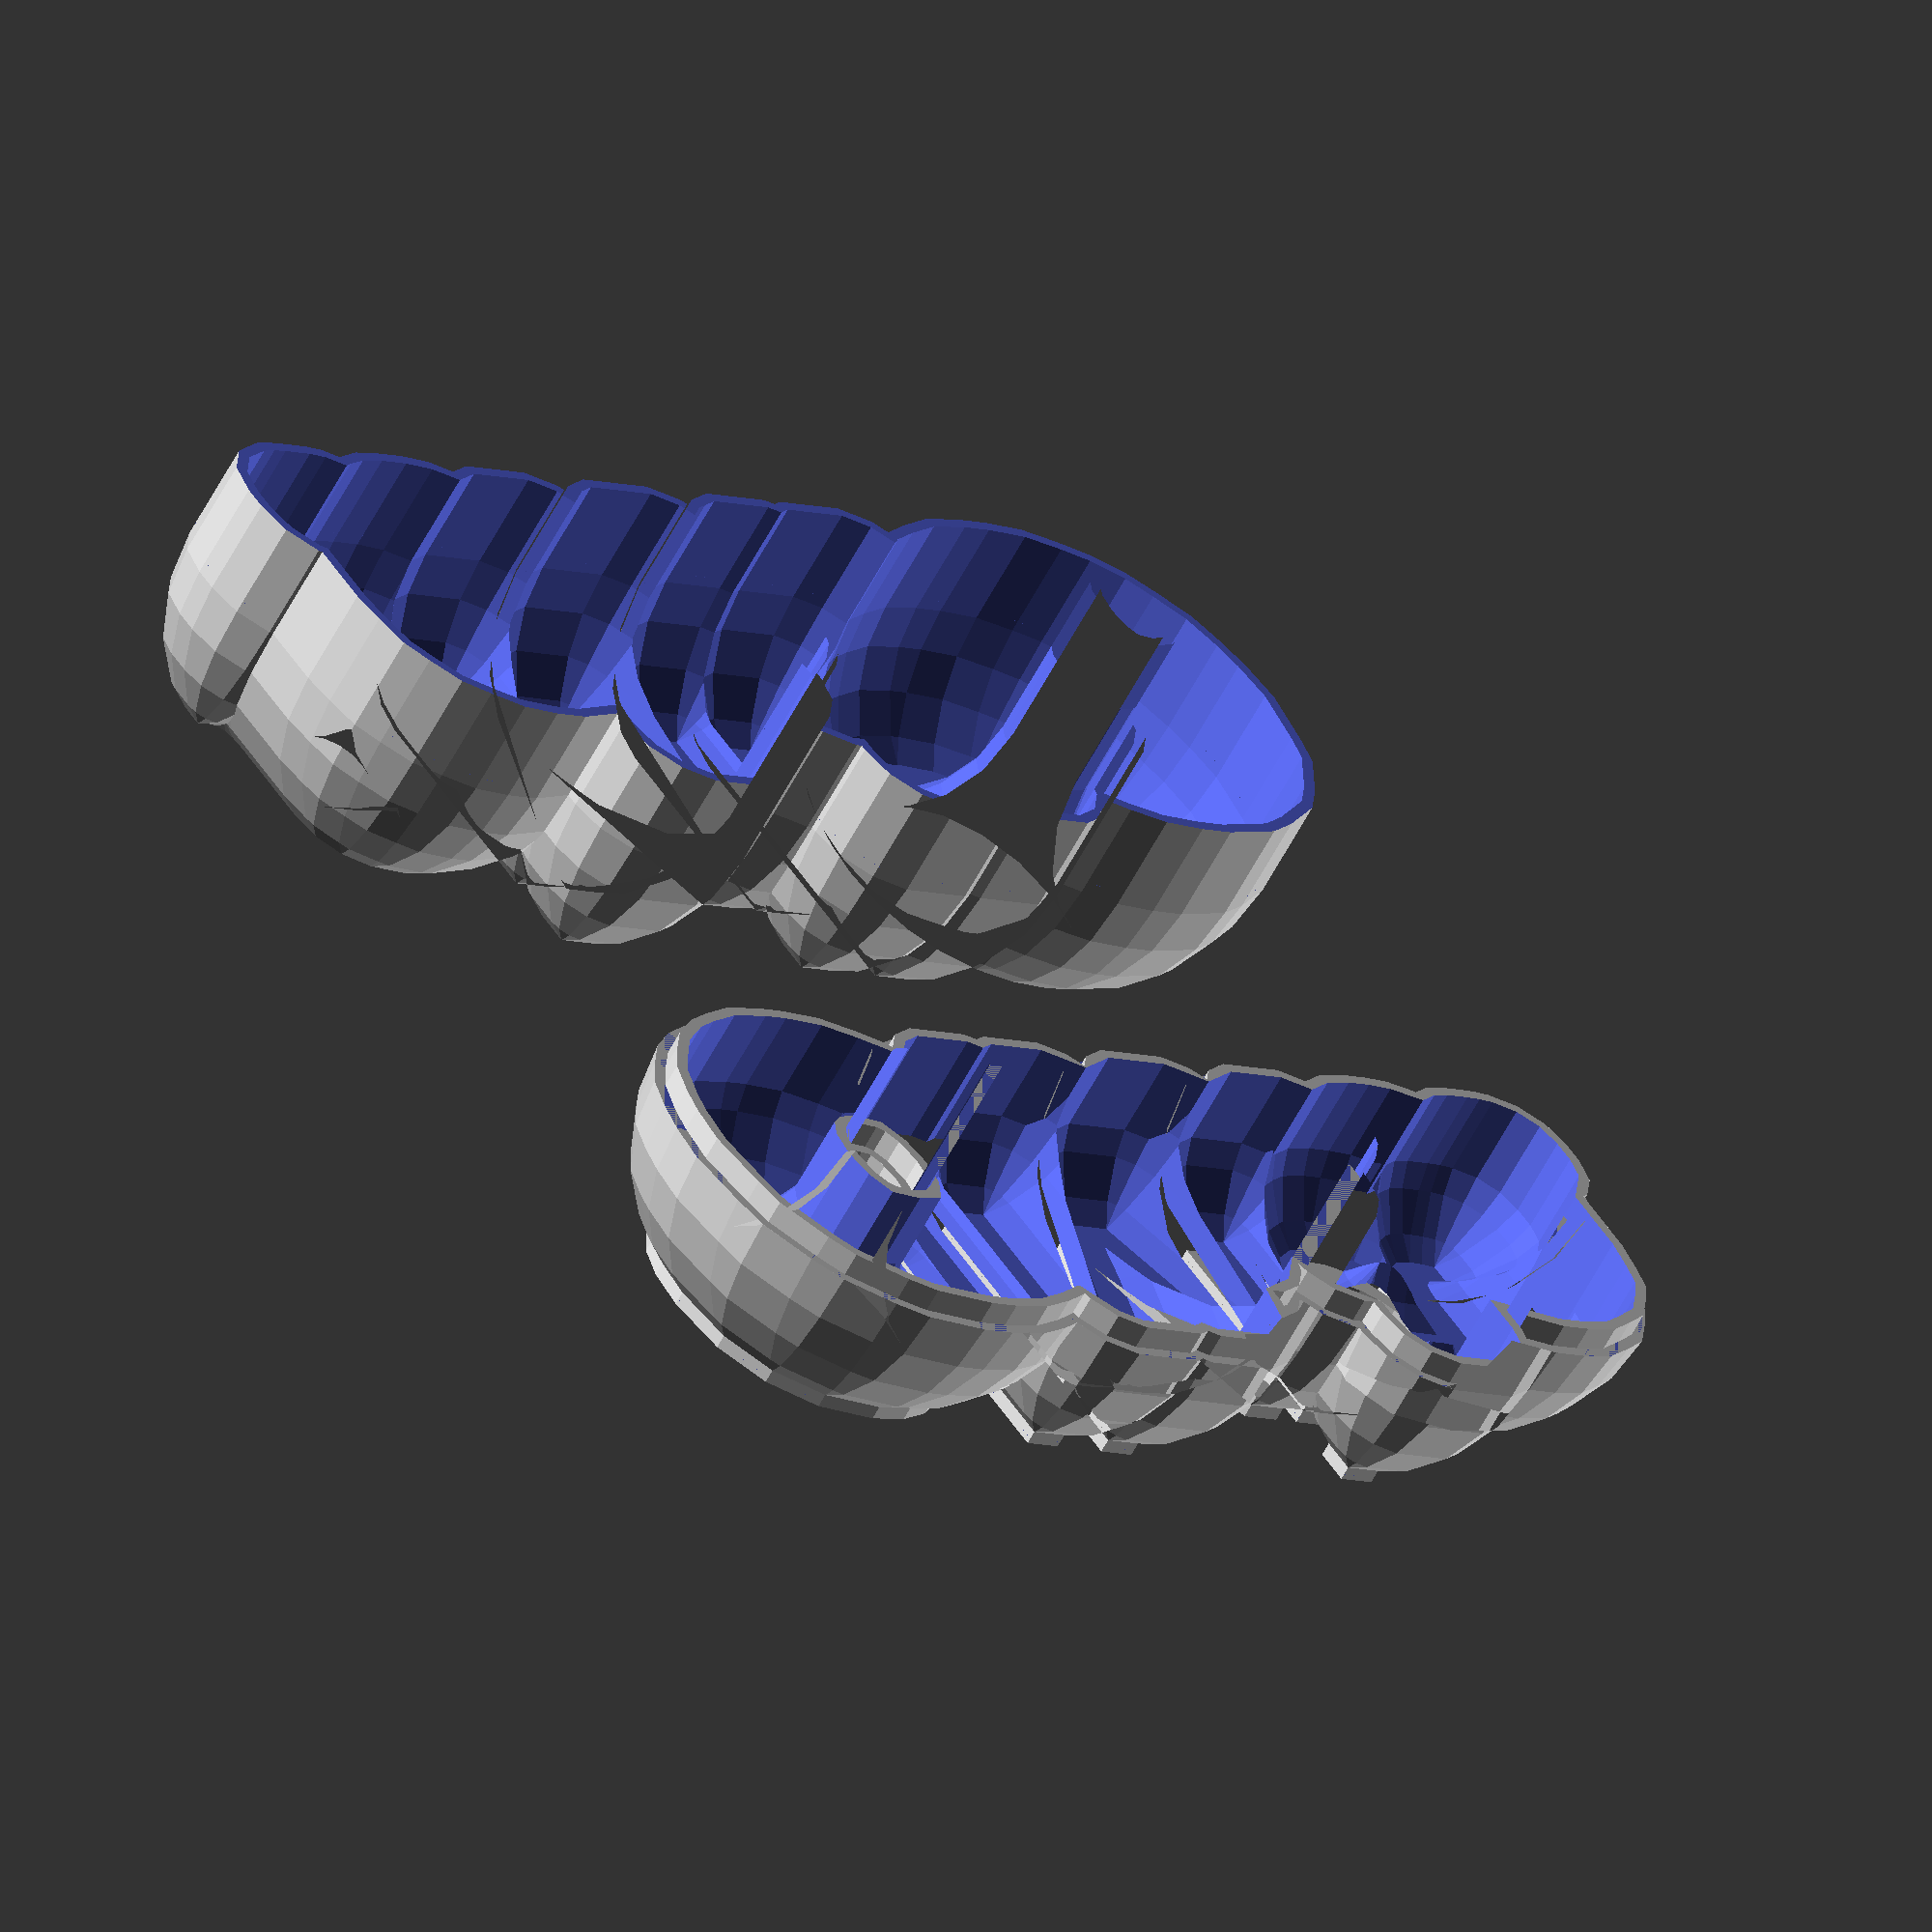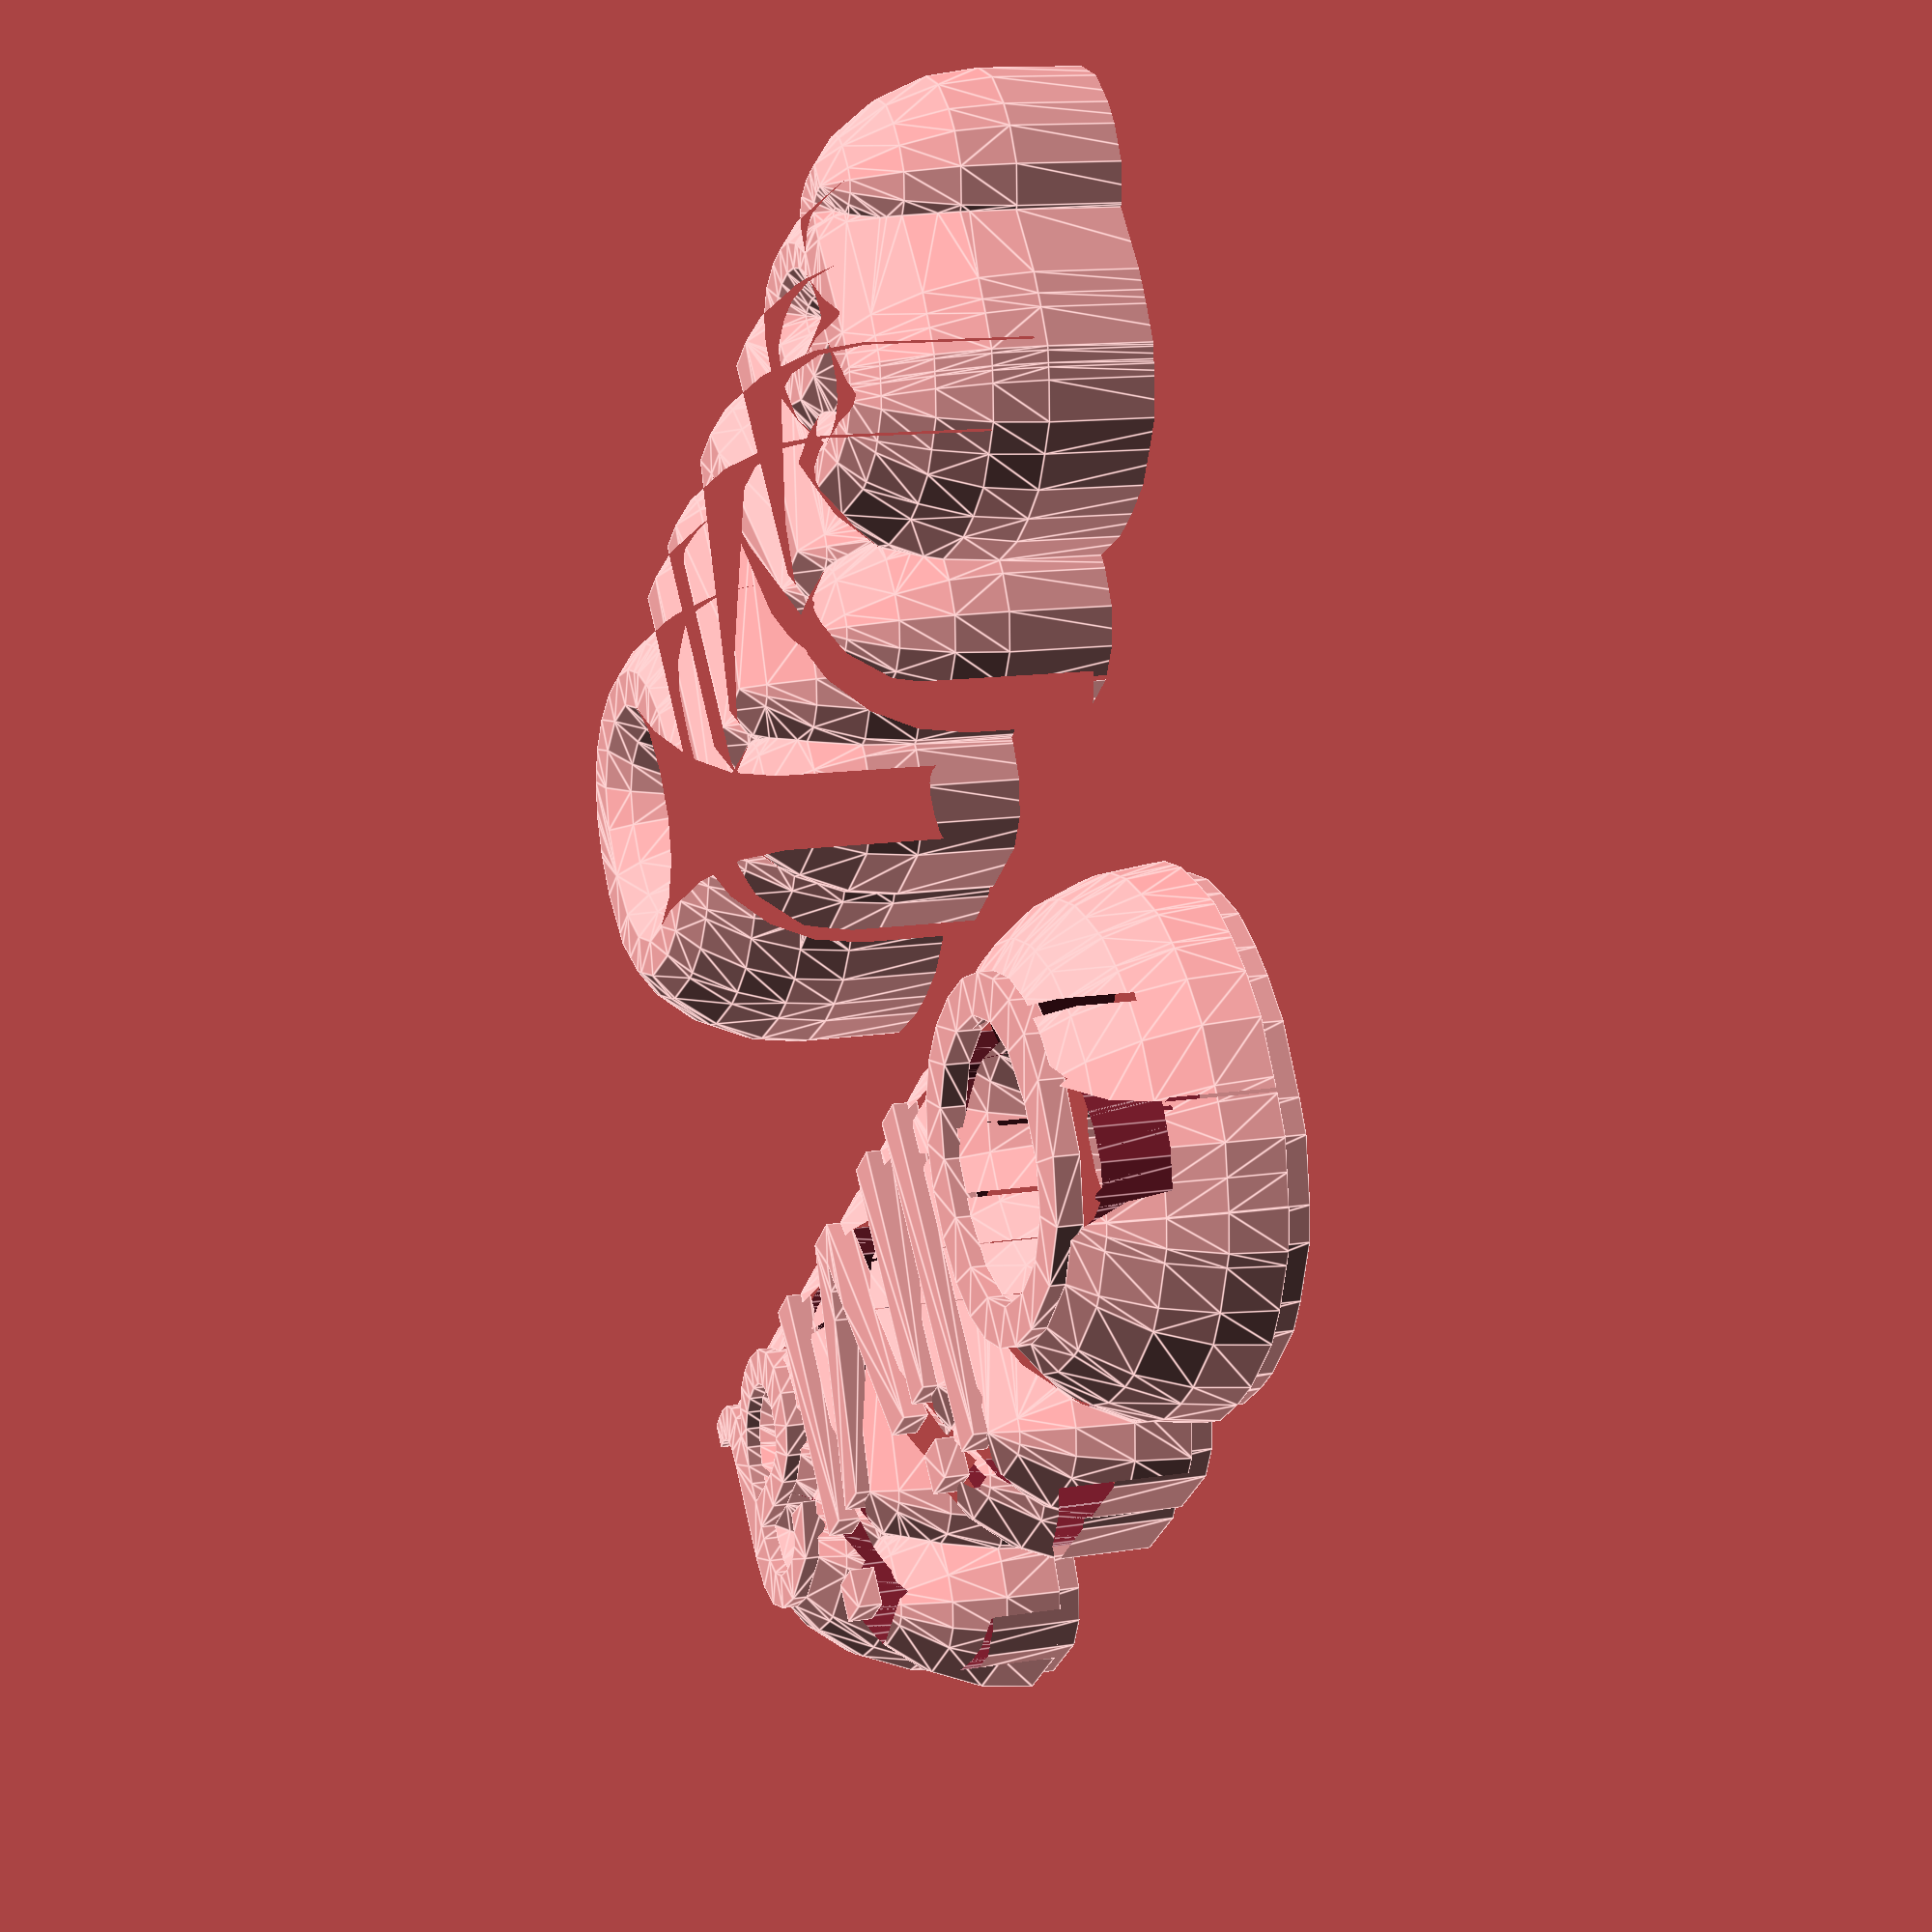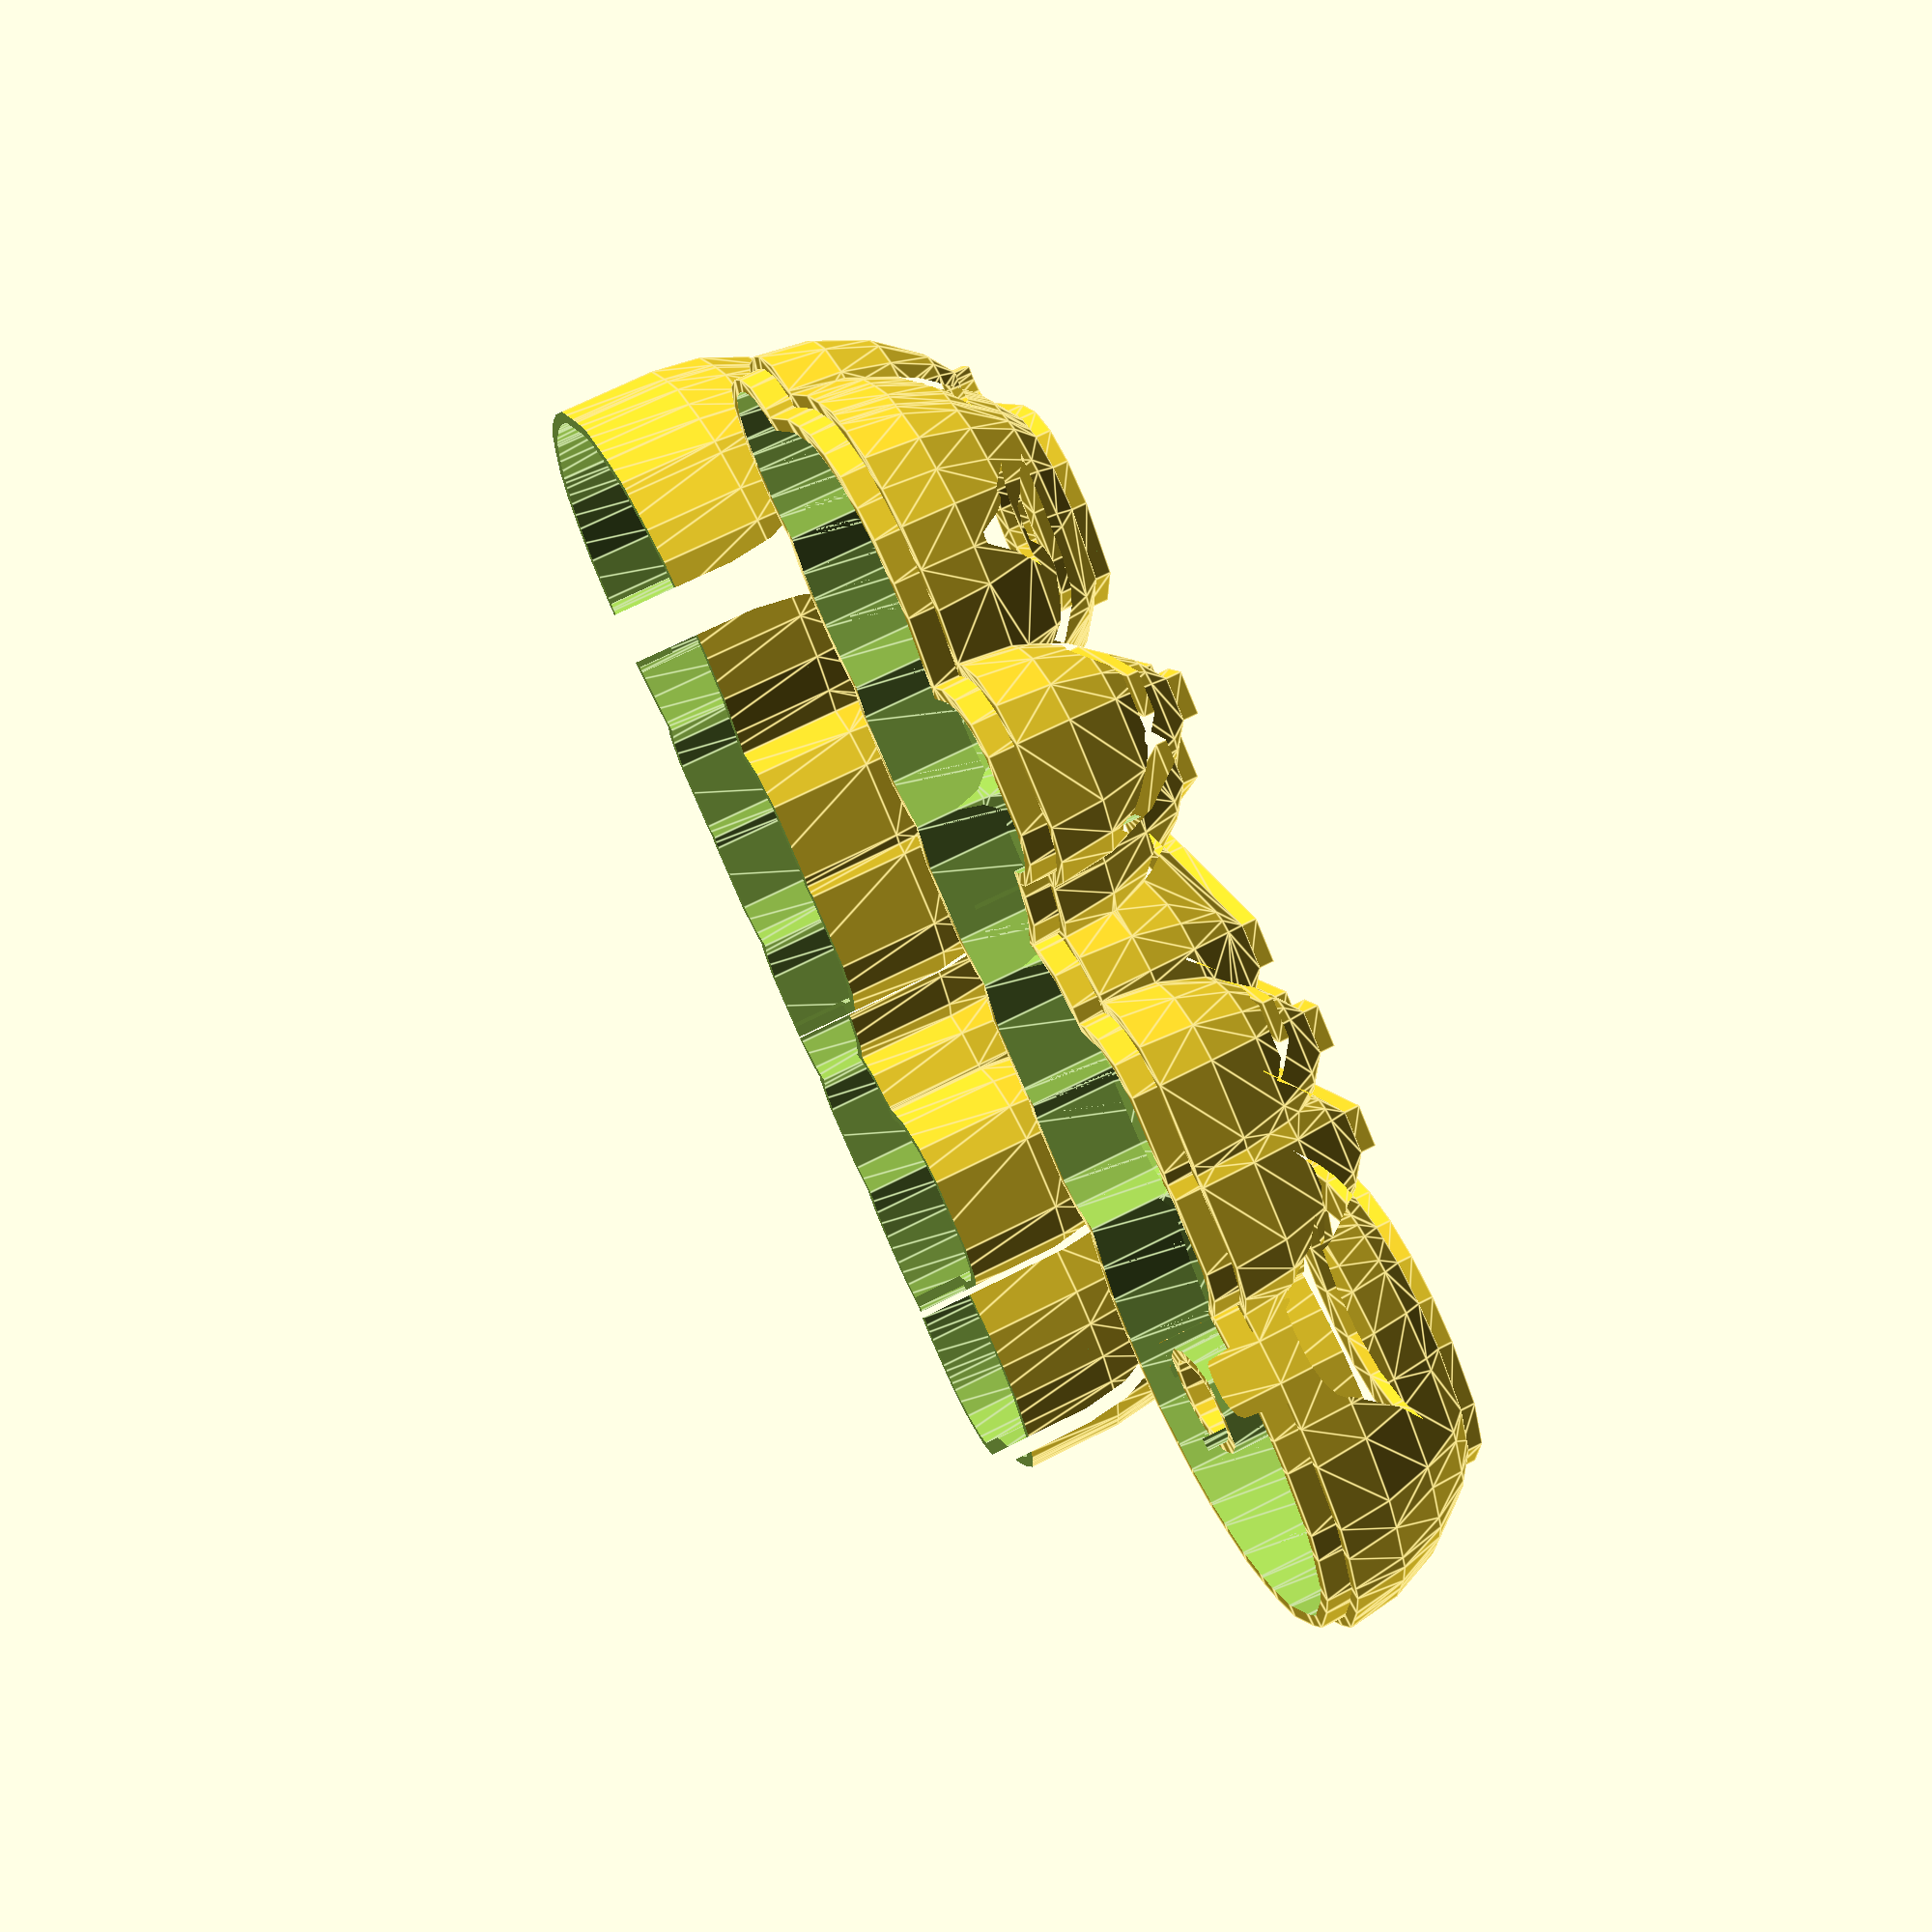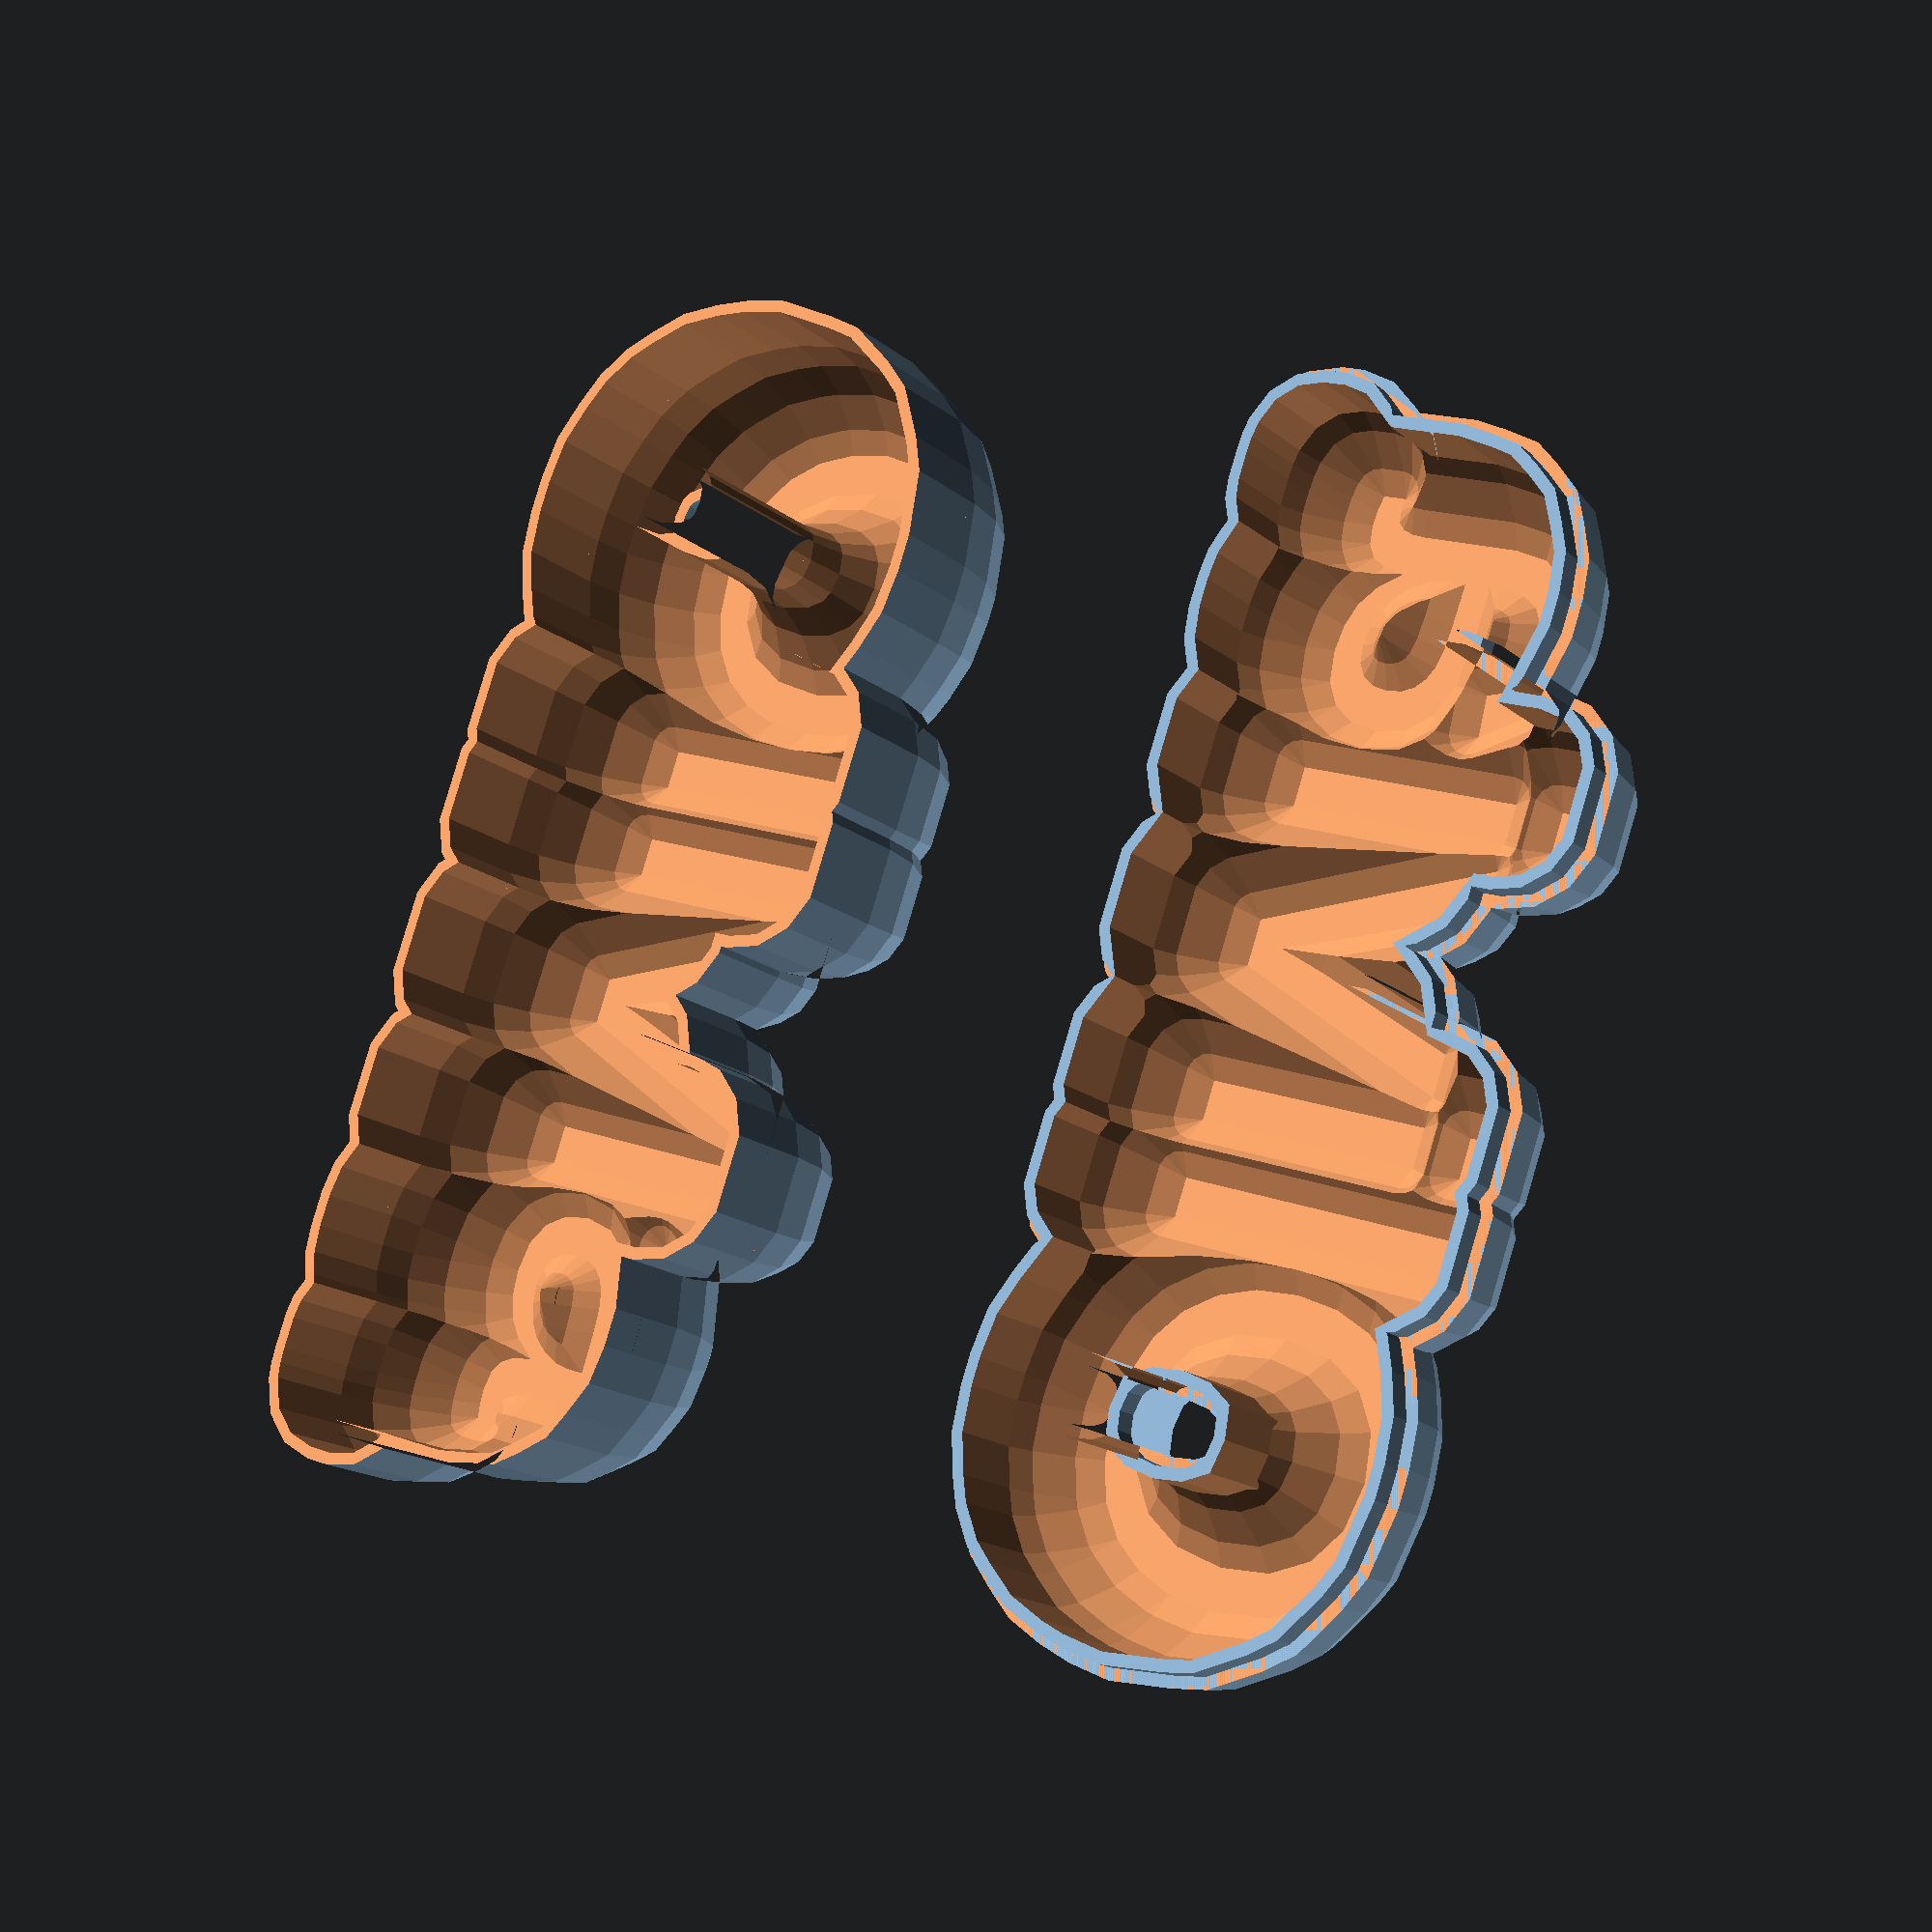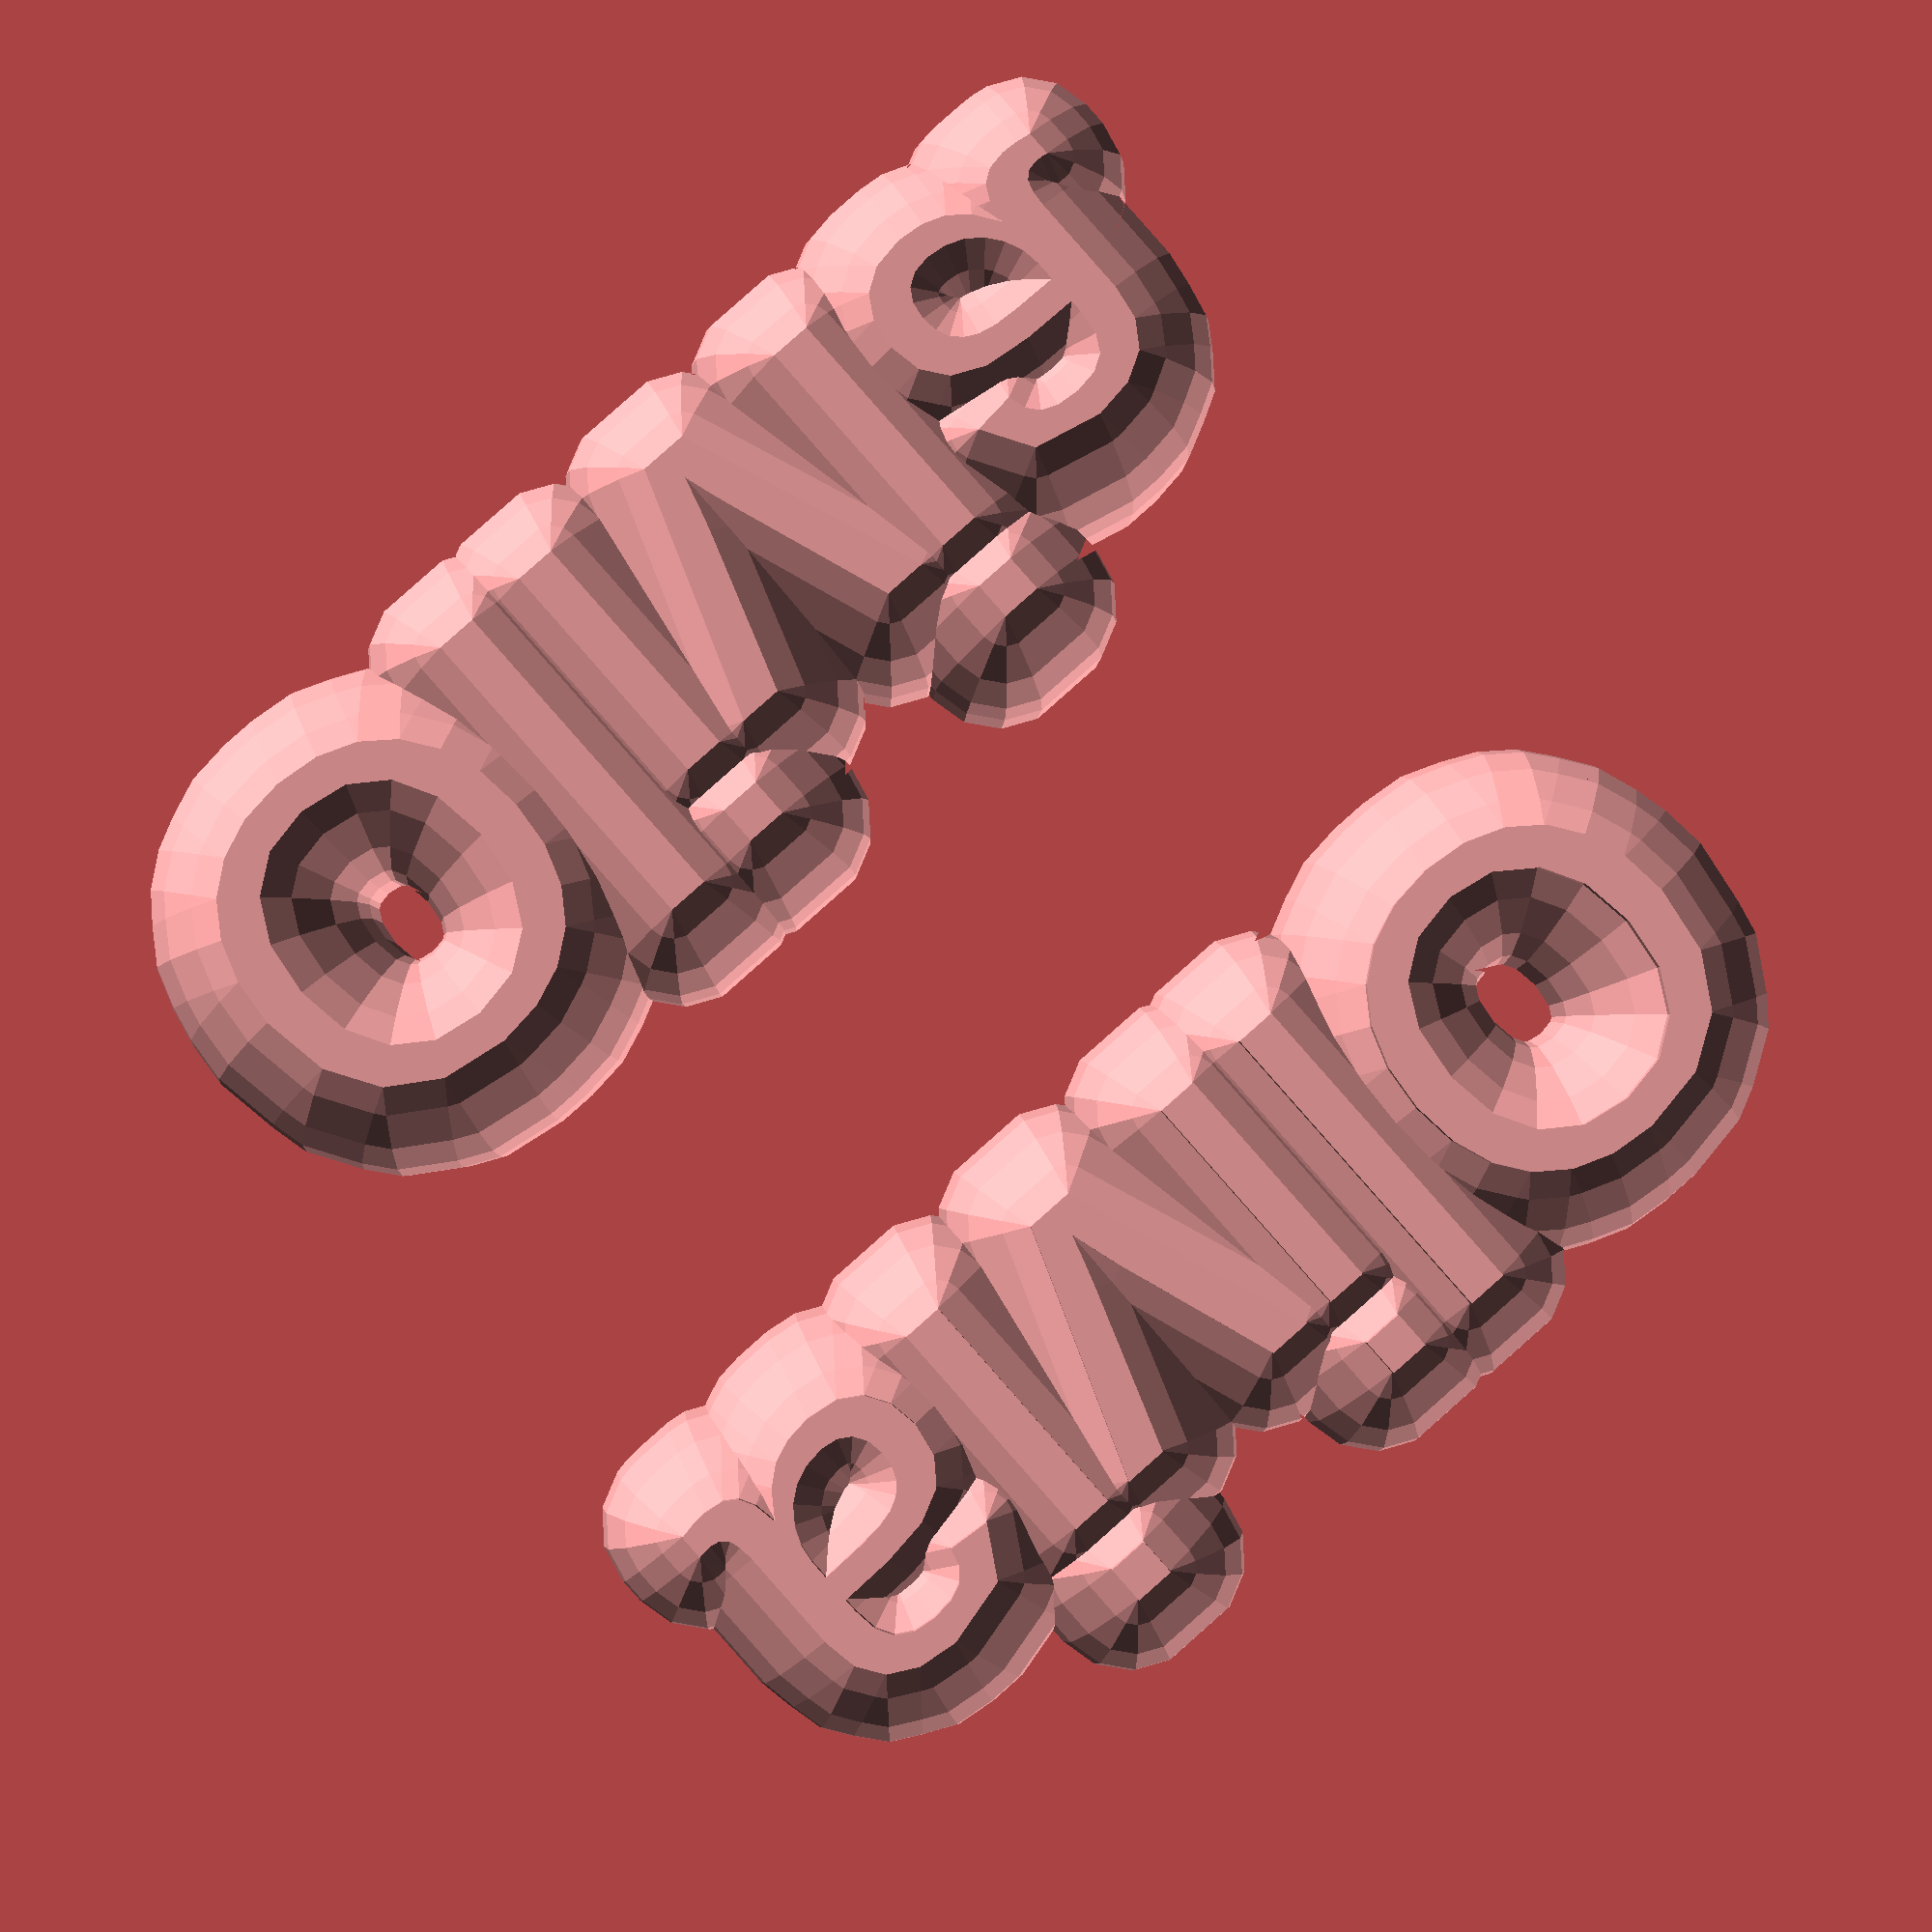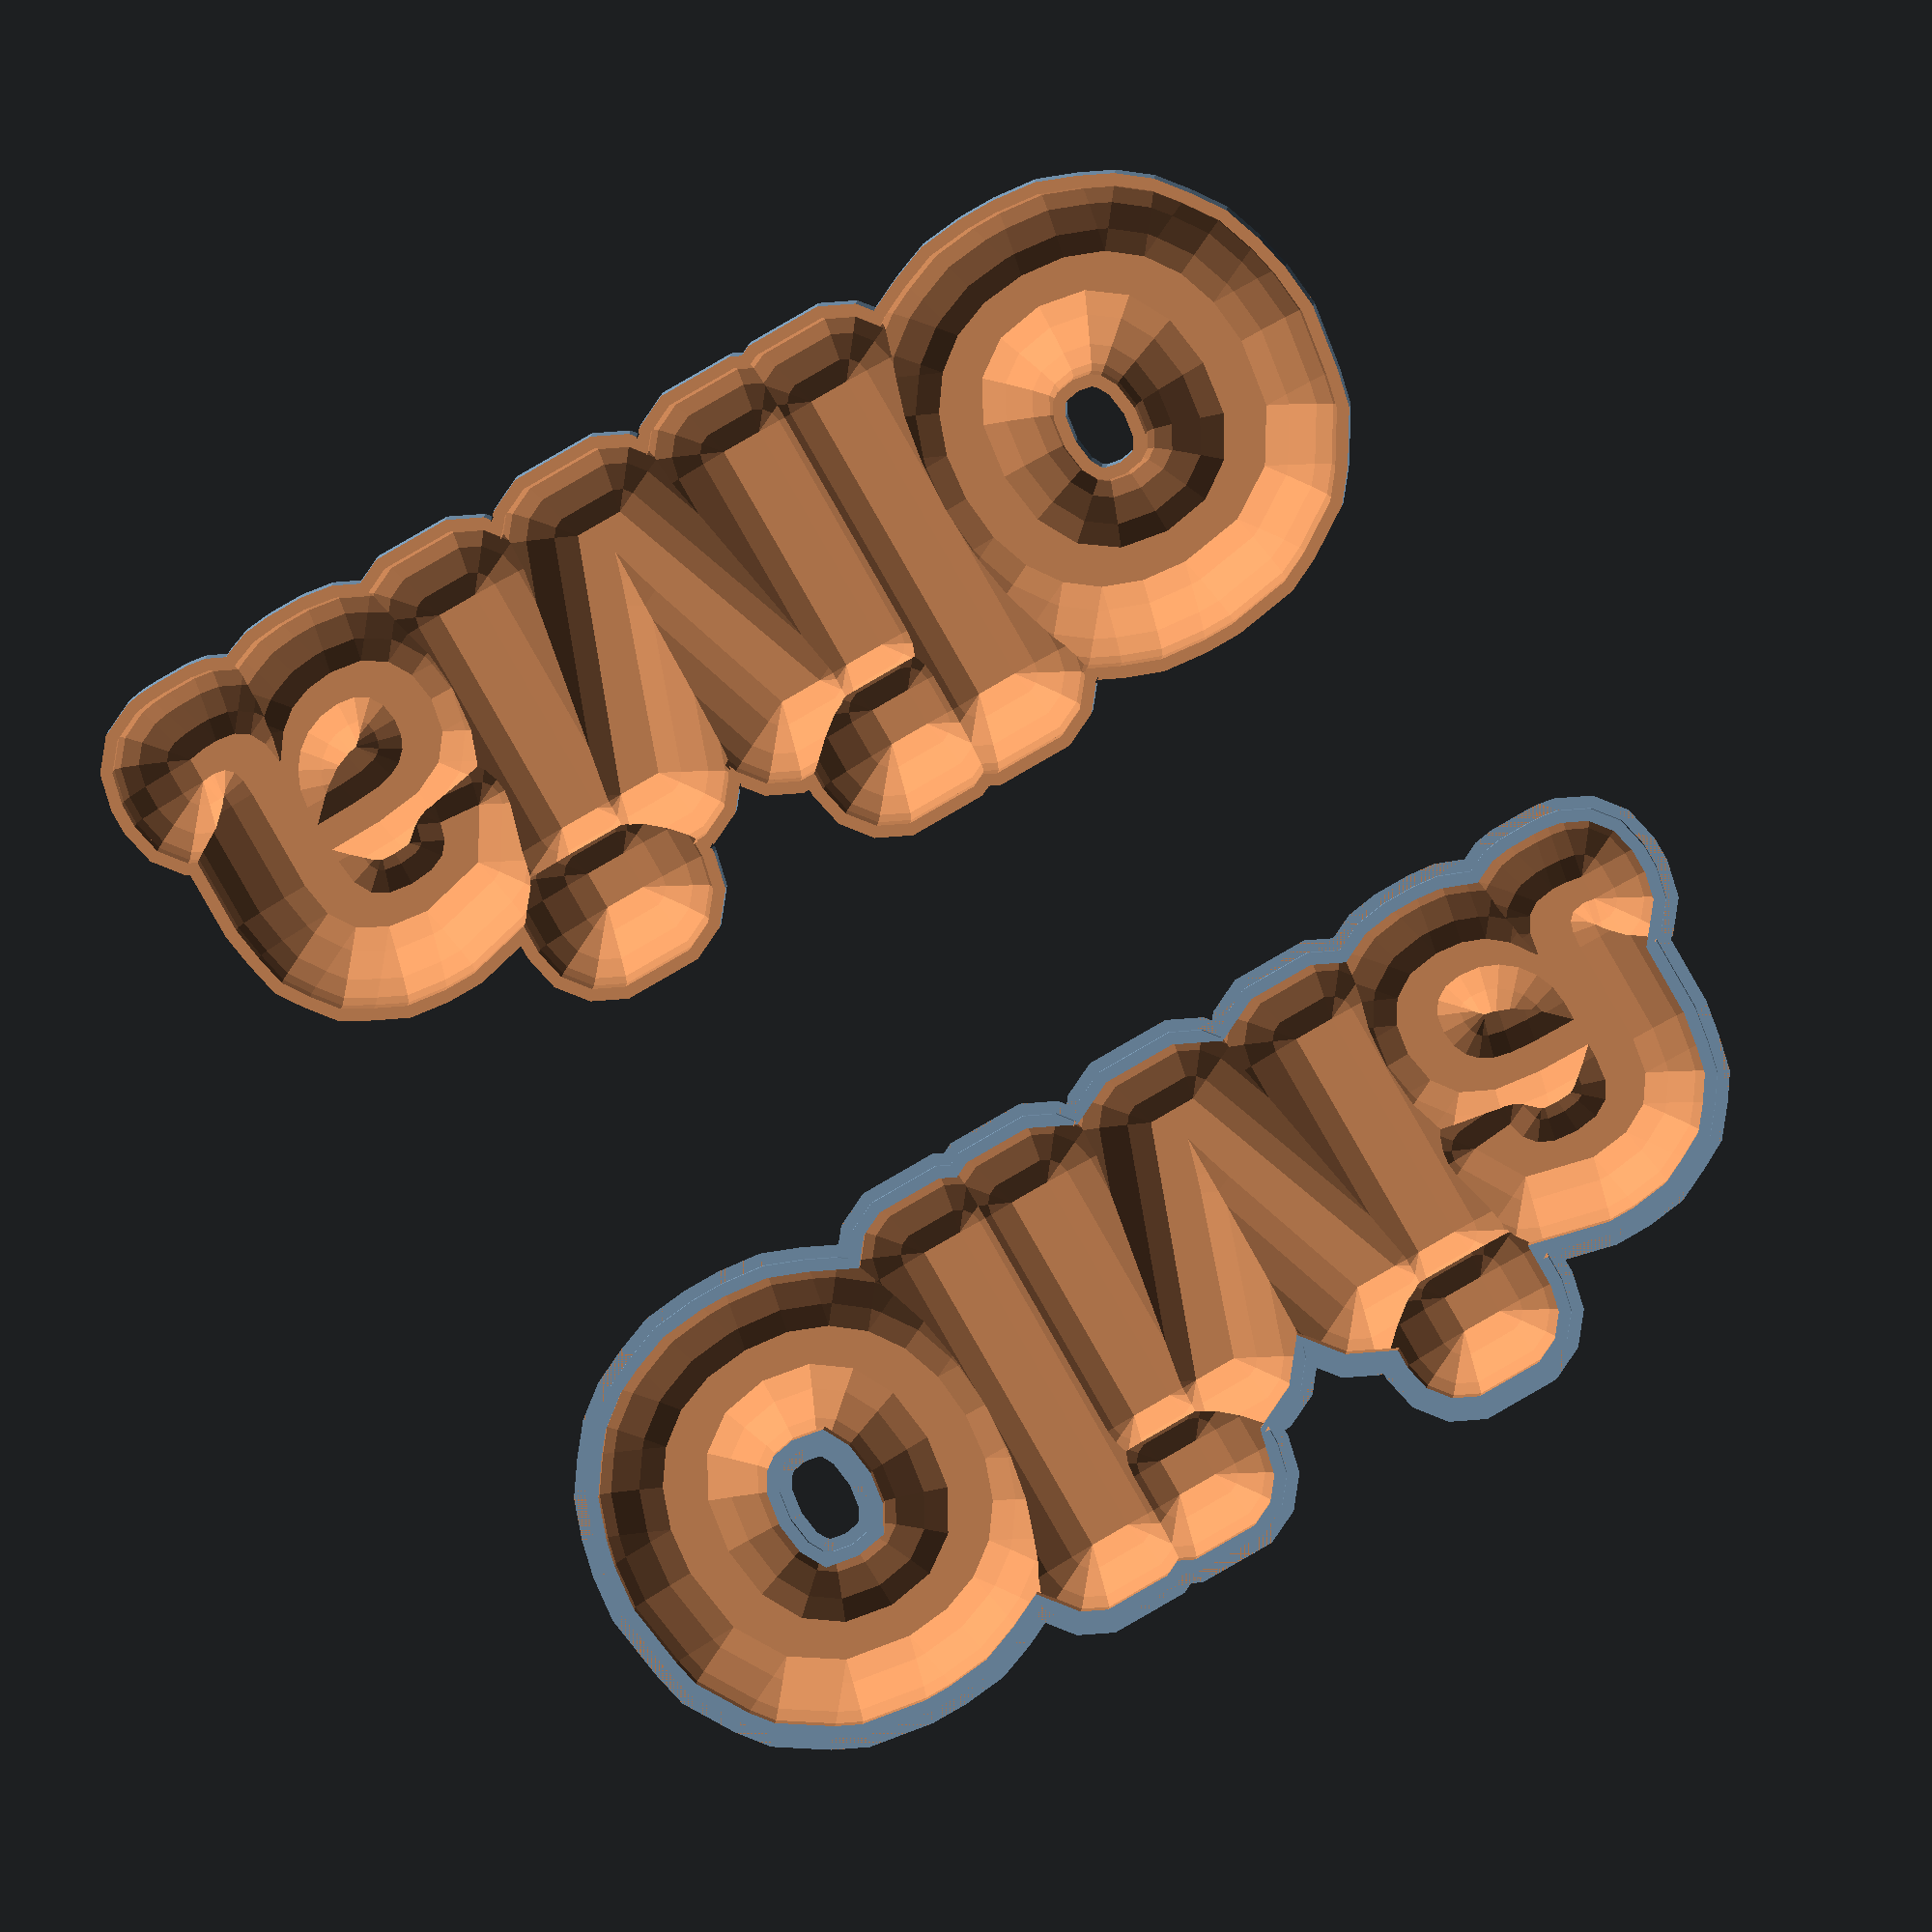
<openscad>
type="both"; //[bottom_container,top_lid,both,upright]

//Set the text to render
//textstring="Franziska";
textstring="Olivia";

//Font name. In the list is first a selection of bold fonts. After the dashed line you get a list of thinner fonts, which are not really recommended.
fontname="Arial"; //[Poiret One,Arial,BungeeHairline,Holtwood One SC,Alegreya Sans SC Black,Alfa Slab One,Asset,Black Ops One,Bowlby One,Bowlby One SC,Chango,Cinzel Decorative Black,Coustard,Elsie Black,Elsie Swash Caps Black,Erica One,Exo2 Black,Fascinate,Lobster,PassionOne,Plaster,Poller One,Rammetto One,Ruslan Display,Sarpanch Black,Sigmar One,Sonsie One,Titan One,Ultra,Hanalei,---------,ABeeZee,Abel,Abril Fatface,Aclonica,Acme,Actor,Adamina,Advent Pro,Aguafina Script,Akronim,Aladin,Aldrich,Alef,Alex Brush,Alice,Alike,Alike Angular,Allan,Allerta,Allerta Stencil,Allura,Almendra,Almendra Display,Almendra SC,Amarante,Amaranth,Amatic SC,Amethysta,Amiri,Anaheim,Andada,Andika,Angkor,Annie Use Your Telescope,Anonymous Pro,Antic,Antic Didone,Antic Slab,Anton,Arapey,Arbutus,Arbutus Slab,Architects Daughter,Archivo Black,Archivo Narrow,Arimo,Arizonia,Armata,Artifika,Arvo,Asap,Asset,Astloch,Asul,Atomic Age,Aubrey,Audiowide,Autour One,Average,Average Sans,Averia Gruesa Libre,Averia Libre,Averia Sans Libre,Averia Serif Libre,Bad Script,Balthazar,Bangers,Basic,Battambang,Baumans,Bayon,Belgrano,Belleza,BenchNine,Bentham,Berkshire Swash,Bevan,Bigelow Rules,Bigshot One,Bilbo,Bilbo Swash Caps,Bitter,Black Ops One,Bokor,Bonbon,Boogaloo,Bowlby One,Bowlby One SC,Brawler,Bree Serif,Bubblegum Sans,Bubbler One,Buda,Buenard,Butcherman,Butterfly Kids,Cabin,Cabin Condensed,Cabin Sketch,Caesar Dressing,Cagliostro,Calligraffitti,Cambay,Cambo,Candal,Cantarell,Cantata One,Cantora One,Capriola,Cardo,Carme,Carrois Gothic,Carrois Gothic SC,Carter One,Caudex,Cedarville Cursive,Ceviche One,Changa One,Chango,Chau Philomene One,Chela One,Chelsea Market,Chenla,Cherry Cream Soda,Cherry Swash,Chewy,Chicle,Chivo,Cinzel,Cinzel Decorative,Clicker Script,Coda,Coda Caption,Codystar,Combo,Comfortaa,Coming Soon,Concert One,Condiment,Content,Contrail One,Convergence,Cookie,Copse,Corben,Courgette,Cousine,Coustard,Covered By Your Grace,Crafty Girls,Creepster,Crete Round,Crimson Text,Croissant One,Crushed,Cuprum,Cutive,Cutive Mono,Damion,Dancing Script,Dangrek,Dawning of a New Day,Days One,Dekko,Delius,Delius Swash Caps,Delius Unicase,Della Respira,Denk One,Devonshire,Dhurjati,Didact Gothic,Diplomata,Diplomata SC,Domine,Donegal One,Doppio One,Dorsa,Dosis,Dr Sugiyama,Droid Sans,Droid Sans Mono,Droid Serif,Duru Sans,Dynalight,Eagle Lake,Eater,EB Garamond,Economica,Ek Mukta,Electrolize,Elsie,Elsie Swash Caps,Emblema One,Emilys Candy,Engagement,Englebert,Enriqueta,Erica One,Esteban,Euphoria Script,Ewert,Exo,Exo 2,Expletus Sans,Fanwood Text,Fascinate,Fascinate Inline,Faster One,Fasthand,Fauna One,Federant,Federo,Felipa,Fenix,Finger Paint,Fira Mono,Fira Sans,Fjalla One,Fjord One,Flamenco,Flavors,Fondamento,Fontdiner Swanky,Forum,Francois One,Freckle Face,Fredericka the Great,Fredoka One,Freehand,Fresca,Frijole,Fruktur,Fugaz One,Gabriela,Gafata,Galdeano,Galindo,Gentium Basic,Gentium Book Basic,Geo,Geostar,Geostar Fill,Germania One,GFS Didot,GFS Neohellenic,Gidugu,Gilda Display,Give You Glory,Glass Antiqua,Glegoo,Gloria Hallelujah,Goblin One,Gochi Hand,Gorditas,Goudy Bookletter 1911,Graduate,Grand Hotel,Gravitas One,Great Vibes,Griffy,Gruppo,Gudea,Gurajada,Habibi,Halant,Hammersmith One,Hanalei,Hanalei Fill,Handlee,Hanuman,Happy Monkey,Headland One,Henny Penny,Herr Von Muellerhoff,Hind,Homemade Apple,Homenaje,Iceberg,Iceland,IM Fell Double Pica,IM Fell Double Pica SC,IM Fell DW Pica,IM Fell DW Pica SC,IM Fell English,IM Fell English SC,IM Fell French Canon,IM Fell French Canon SC,IM Fell Great Primer,IM Fell Great Primer SC,Imprima,Inconsolata,Inder,Indie Flower,Inika,Irish Grover,Istok Web,Italiana,Italianno,Jacques Francois,Jacques Francois Shadow,Jim Nightshade,Jockey One,Jolly Lodger,Josefin Sans,Josefin Slab,Joti One,Judson,Julee,Julius Sans One,Junge,Jura,Just Another Hand,Just Me Again Down Here,Kalam,Kameron,Kantumruy,Karla,Karma,Kaushan Script,Kavoon,Kdam Thmor,Keania One,Kelly Slab,Kenia,Khand,Khmer,Khula,Kite One,Knewave,Kotta One,Koulen,Kranky,Kreon,Kristi,Krona One,La Belle Aurore,Laila,Lakki Reddy,Lancelot,Lateef,Lato,League Script,Leckerli One,Ledger,Lekton,Lemon,Liberation Sans,Libre Baskerville,Life Savers,Lilita One,Lily Script One,Limelight,Linden Hill,Lobster,Lobster Two,Londrina Outline,Londrina Shadow,Londrina Sketch,Londrina Solid,Lora,Love Ya Like A Sister,Loved by the King,Lovers Quarrel,Luckiest Guy,Lusitana,Lustria,Macondo,Macondo Swash Caps,Magra,Maiden Orange,Mako,Mallanna,Mandali,Marcellus,Marcellus SC,Marck Script,Margarine,Marko One,Marmelad,Martel Sans,Marvel,Mate,Mate SC,Maven Pro,McLaren,Meddon,MedievalSharp,Medula One,Megrim,Meie Script,Merienda,Merienda One,Merriweather,Merriweather Sans,Metal,Metal Mania,Metamorphous,Metrophobic,Michroma,Milonga,Miltonian,Miltonian Tattoo,Miniver,Miss Fajardose,Modak,Modern Antiqua,Molengo,Molle,Monda,Monofett,Monoton,Monsieur La Doulaise,Montaga,Montez,Montserrat,Montserrat Alternates,Montserrat Subrayada,Moul,Moulpali,Mountains of Christmas,Mouse Memoirs,Mr Bedfort,Mr Dafoe,Mr De Haviland,Mrs Saint Delafield,Mrs Sheppards,Muli,Mystery Quest,Neucha,Neuton,New Rocker,News Cycle,Niconne,Nixie One,Nobile,Nokora,Norican,Nosifer,Nothing You Could Do,Noticia Text,Noto Sans,Noto Serif,Nova Cut,Nova Flat,Nova Mono,Nova Oval,Nova Round,Nova Script,Nova Slim,Nova Square,NTR,Numans,Nunito,Odor Mean Chey,Offside,Old Standard TT,Oldenburg,Oleo Script,Oleo Script Swash Caps,Open Sans,Open Sans Condensed,Oranienbaum,Orbitron,Oregano,Orienta,Original Surfer,Oswald,Over the Rainbow,Overlock,Overlock SC,Ovo,Oxygen,Oxygen Mono,Pacifico,Paprika,Parisienne,Passero One,Passion One,Pathway Gothic One,Patrick Hand,Patrick Hand SC,Patua One,Paytone One,Peddana,Peralta,Permanent Marker,Petit Formal Script,Petrona,Philosopher,Piedra,Pinyon Script,Pirata One,Plaster,Play,Playball,Playfair Display,Playfair Display SC,Podkova,Poiret One,Poller One,Poly,Pompiere,Pontano Sans,Port Lligat Sans,Port Lligat Slab,Prata,Preahvihear,Press Start 2P,Princess Sofia,Prociono,Prosto One,PT Mono,PT Sans,PT Sans Caption,PT Sans Narrow,PT Serif,PT Serif Caption,Puritan,Purple Purse,Quando,Quantico,Quattrocento,Quattrocento Sans,Questrial,Quicksand,Quintessential,Qwigley,Racing Sans One,Radley,Rajdhani,Raleway,Raleway Dots,Ramabhadra,Ramaraja,Rambla,Rammetto One,Ranchers,Rancho,Ranga,Rationale,Ravi Prakash,Redressed,Reenie Beanie,Revalia,Ribeye,Ribeye Marrow,Righteous,Risque,Roboto,Roboto Condensed,Roboto Slab,Rochester,Rock Salt,Rokkitt,Romanesco,Ropa Sans,Rosario,Rosarivo,Rouge Script,Rozha One,Rubik Mono One,Rubik One,Ruda,Rufina,Ruge Boogie,Ruluko,Rum Raisin,Ruslan Display,Russo One,Ruthie,Rye,Sacramento,Sail,Salsa,Sanchez,Sancreek,Sansita One,Sarina,Sarpanch,Satisfy,Scada,Scheherazade,Schoolbell,Seaweed Script,Sevillana,Seymour One,Shadows Into Light,Shadows Into Light Two,Shanti,Share,Share Tech,Share Tech Mono,Shojumaru,Short Stack,Siemreap,Sigmar One,Signika,Signika Negative,Simonetta,Sintony,Sirin Stencil,Six Caps,Skranji,Slabo 13px,Slabo 27px,Slackey,Smokum,Smythe,Sniglet,Snippet,Snowburst One,Sofadi One,Sofia,Sonsie One,Sorts Mill Goudy,Source Code Pro,Source Sans Pro,Source Serif Pro,Special Elite,Spicy Rice,Spinnaker,Spirax,Squada One,Sree Krushnadevaraya,Stalemate,Stalinist One,Stardos Stencil,Stint Ultra Condensed,Stint Ultra Expanded,Stoke,Strait,Sue Ellen Francisco,Sunshiney,Supermercado One,Suranna,Suravaram,Suwannaphum,Swanky and Moo Moo,Syncopate,Tangerine,Taprom,Tauri,Teko,Telex,Tenali Ramakrishna,Tenor Sans,Text Me One,The Girl Next Door,Tienne,Timmana,Tinos,Titan One,Titillium Web,Trade Winds,Trocchi,Trochut,Trykker,Tulpen One,Ubuntu,Ubuntu Condensed,Ubuntu Mono,Ultra,Uncial Antiqua,Underdog,Unica One,UnifrakturCook,UnifrakturMaguntia,Unkempt,Unlock,Unna,Vampiro One,Varela,Varela Round,Vast Shadow,Vesper Libre,Vibur,Vidaloka,Viga,Voces,Volkhov,Vollkorn,Voltaire,VT323,Waiting for the Sunrise,Wallpoet,Walter Turncoat,Warnes,Wellfleet,Wendy One,Wire One,Yanone Kaffeesatz,Yellowtail,Yeseva One,Yesteryear,Zeyada]

//Set font size in mm
textsize=30; 

//Text height (extrusion) in mm
textheight=15;

//bubble radius
bubble=7;

//rim thickness of the cover lid
wall=1;

//lid wiggle so it fits
wiggle=0;

//thickness of the letter on top of the cover
letteradder=1; 

//starting angle so printing is possible without supports. Dont go below 5 degree!
angle=55;

//ignore all features smaller than delta (small holes, etc make the box connecting lip too complex)
delta=3;

//number of faces for the rounding
round_faces=3;

/* [Hidden] */
//-------------------------------------------------------------------------------
roundfaces=8*round_faces;

/*
Rounded Text Box
Version G, August 2018
Written by MC Geisler (mcgenki at gmail dot com)

If you need to store Stuff in words, this is the bubbly way to go.
Have fun!

License: Attribution 4.0 International (CC BY 4.0)

You are free to:
    Share - copy and redistribute the material in any medium or format
    Adapt - remix, transform, and build upon the material
    for any purpose, even commercially.
*/

$fn = 14;
//$fn = 6; //**********************************************************

dummy_cutoutlen=len(textstring)*textsize*1.5;
   
module writetext(textstr, sizeit)
{
    text(textstr,size=sizeit*.9,font=fontname,halign="center",valign="baseline");
}

function f_scalingwidth(angle) = 1/(1-cos(angle));

module cutoff_circle_segment(radius_original, angle)
difference()
{
    // we will cutoff the flat part of the circle to make later printing easy
    // 1) we cutoff one quarter of the circle
    // 3) we increase the radius so that the cutoff quarter-circle has again the height of "radius"
    height_of_cutoff_quarter=radius_original*sin(angle);
    //echo(radius_original,height_of_cutoff_quarter);
    scalingheight=radius_original/height_of_cutoff_quarter;
 radius=radius_original;//*scalingheight;
    
    // 2) we shift the quarter towards -x to cutoff the flat part until the right angle is met
    shiftx=radius*cos(angle);
    //echo (shiftx);
   
 scalingwidth=f_scalingwidth(angle);//radius_original/(radius-shiftx); 
    //echo(radius_original,radius,shiftx,scalingwidth);
    
    scale([scalingwidth,scalingwidth,1])
        translate([-shiftx, 0, 0]) 
            circle(r = radius, $fn = roundfaces);
    //to check the geometry only:
    //#translate([-2*radius_original,-radius_original,0]) square(2*radius_original);
    //quite big, but only good up to 5 degree angle
    translate([-30*radius_original,-15*radius_original,0]) square(30*radius_original);
    translate([-radius_original,-2*radius_original,0]) square(2*radius_original);
}   

//cutoff_circle_segment(bubble, angle);

module halfball(rounding,angle)
{
    rotate_extrude(convexity = 10)
       cutoff_circle_segment(rounding, angle); 
}

//translate([0,bubble*2,0]) halfball(bubble,angle);
//halfball2(bubble,angle);

module halfball2(rounding,angle)
{
    difference()
    {
        sphere(r=rounding, $fa=90/4);//, $fs=.1); 
        translate([-rounding,-rounding,-2*rounding])
            cube(2*rounding);
    }   
}

module BubbleText(textstr, textsize, rounding,angle) 
{       
        minkowski() 
        {
            linear_extrude(height=textheight,convexity = 32) 
                writetext(textstr, textsize); 
            halfball(rounding,angle);
        }    
}

//BubbleText(textstring, textsize, bubble,angle) ;

newcircleradius=f_scalingwidth(angle)*bubble;
newcutoffheight=newcircleradius*sin(angle);
echo(bubble,newcircleradius,newcutoffheight);

module HollowBubbleText(textstr, textsize, bubble, wall,angle) 
{
    difference()
    {    
        translate([0,0,newcutoffheight])
            BubbleText(textstring,textsize,bubble, angle);        
        translate([0,0,wall-.1])
            translate([0,0,newcutoffheight-wall])
                BubbleText(textstring,textsize,bubble-wall,angle);
    }
}

//HollowBubbleText(textstring, textsize, bubble,wall,angle) ;

module CylinderText(textstr, textsize, textheight, rounding) 
{       
    linear_extrude(height=textheight,convexity = 32) 
        minkowski() 
        {
            writetext(textstr, textsize); 
            circle(r=rounding);
        }    
}

//CylinderText(textstring, textsize, textheight, bubble);

module CylinderTextNoHoles(textstr, textsize, textheight, rounding) 
{       
    linear_extrude(height=textheight,convexity = 32) 
    offset(delta=-delta)   
    offset(delta=delta)
        minkowski() 
        {
            writetext(textstr, textsize); 
            circle(r=rounding);
        }    
}

//CylinderTextNoHoles(textstring, textsize, textheight, bubble);

module HollowCylinderText(textstr, textsize, bubble, thickness) 
{       
    difference()
    {    
        CylinderText(textstring,textsize,textheight,bubble);        
        translate([0,0,-1])
            CylinderTextNoHoles(textstring,textsize,textheight+2,bubble-thickness);
    }  
}

//HollowCylinderText(textstring, textsize, bubble, thickness) ;

module BubbleTextBottom(textstr, textsize, bubble,angle) 
{
    difference()
    {
        scale([1,1,-1])
            translate([0,0,-(textheight+2*newcutoffheight)])
                HollowBubbleText(textstr, textsize, bubble,wall,angle);
        translate([-dummy_cutoutlen/2,-dummy_cutoutlen/2,textheight+bubble-.1])
            cube([dummy_cutoutlen,2*dummy_cutoutlen,bubble*3]);
    }
}

//BubbleTextBottom(textstring, textsize, bubble,angle) ;

module BubbleTextTopFlipped(textstr, textsize, bubble,angle) 
{
    lidIn=wall+wiggle;
    lidWidth=wall;
    liplength=2*wall;
    
    rotate([0,180,0])
        translate([0,0,-(textheight+newcutoffheight)-newcutoffheight-letteradder])
        {
            //Writing on top
            translate([0,0,(textheight+newcutoffheight)+newcutoffheight-wall])
                linear_extrude(height=letteradder+wall,convexity = 32) 
                     //offset(delta=textsize/30)
                        writetext(textstr, textsize); 
            
            //rounded top cover
            difference()
            {
                HollowBubbleText(textstr, textsize, bubble, wall, angle);
                translate([-dummy_cutoutlen/2,-dummy_cutoutlen/2,0])
                    cube([dummy_cutoutlen,2*dummy_cutoutlen,textheight+newcutoffheight]);
            }
           
            //cover lip to fit onto the storage box
            intersection()
            {
                translate([0,0,newcutoffheight+textheight]) 
                {
                    HollowCylinderText(textstr, textsize, bubble, lidWidth+lidIn) ;
                    
                    translate([0,0,-liplength]) 
                        HollowCylinderText(textstr, textsize, bubble-lidIn, lidWidth) ;
                }
                
                //intersect with generic shape
                translate([0,0,newcutoffheight])
                    BubbleText(textstr, textsize, bubble,angle) ;
            }        
        }
}

//[bottom_container,top_lid,both]

//type="";
//halfball2(bubble,65);
//translate([0,0,bubble])
//    halfball(bubble,90);

if (type=="bottom_container" || type=="both")
    BubbleTextBottom(textstring, textsize, bubble,angle);

if (type=="top_lid" || type=="both")
    translate([0, ( type=="both" ? textsize*1.5+2*bubble+5 : 0 ) ,0])
        BubbleTextTopFlipped(textstring, textsize, bubble,angle);

if (type=="upright")
rotate([90,0,0])
{
    BubbleTextBottom(textstring, textsize, bubble,angle);
    translate([0,0,-(-(textheight+newcutoffheight)-newcutoffheight-letteradder)])
        rotate([0,-180,0])    
                BubbleTextTopFlipped(textstring, textsize, bubble,angle);
}
</openscad>
<views>
elev=242.1 azim=326.0 roll=208.1 proj=o view=solid
elev=167.1 azim=40.6 roll=290.1 proj=p view=edges
elev=292.1 azim=32.7 roll=62.9 proj=p view=edges
elev=196.9 azim=289.5 roll=147.6 proj=p view=solid
elev=1.9 azim=221.5 roll=178.6 proj=p view=wireframe
elev=358.1 azim=150.1 roll=0.9 proj=o view=solid
</views>
